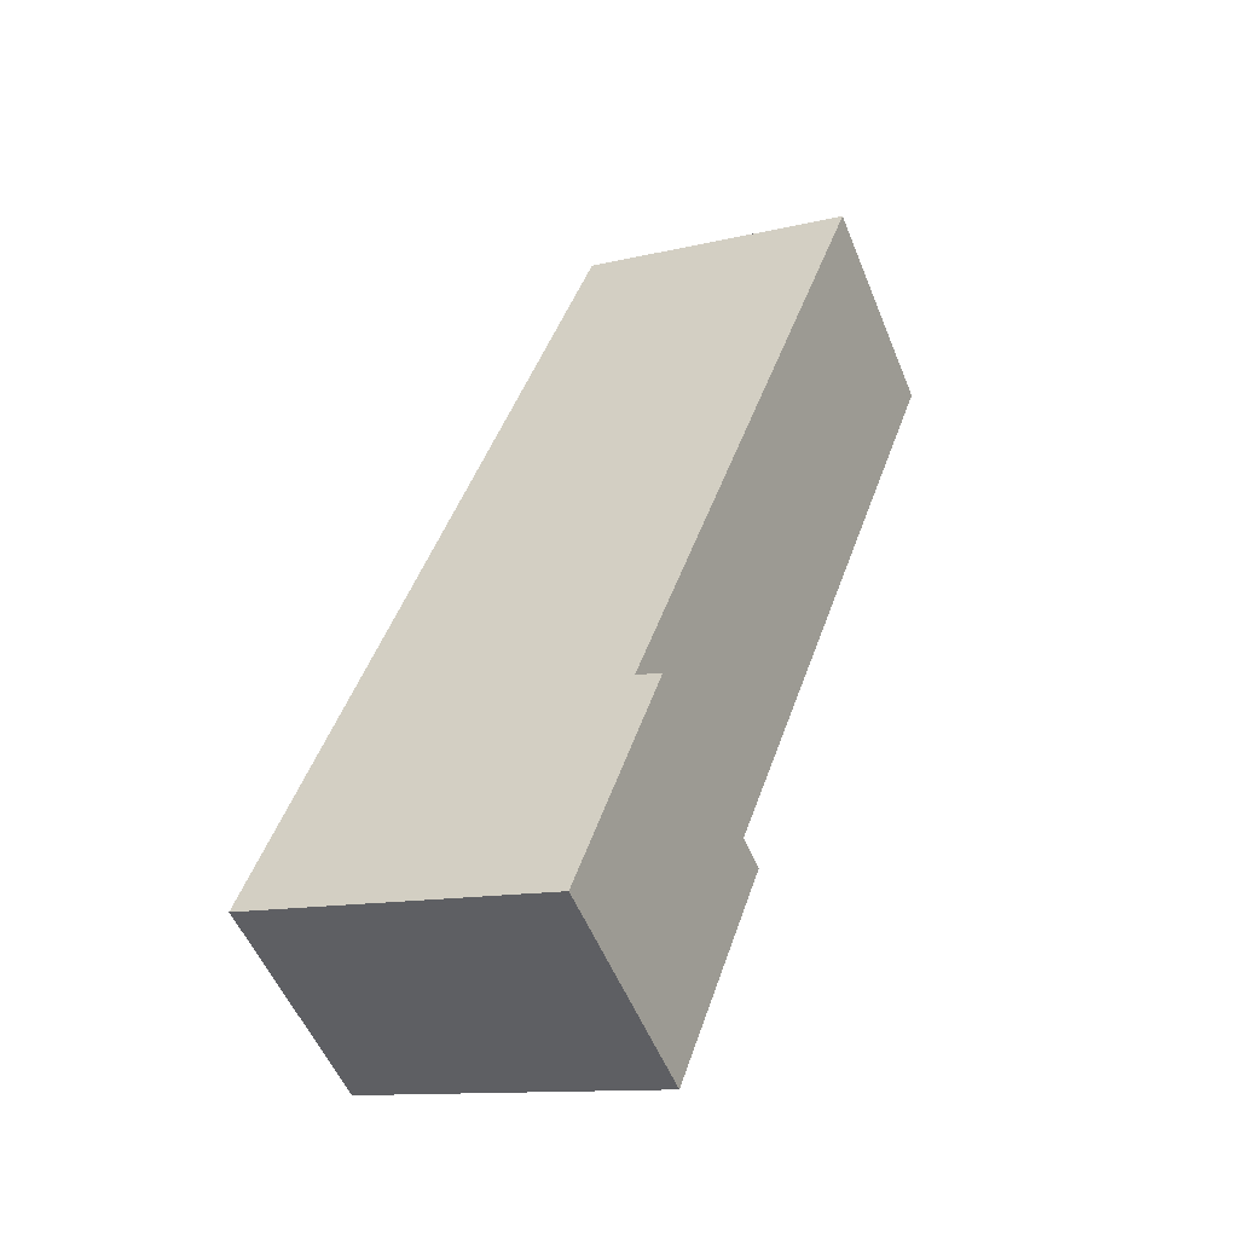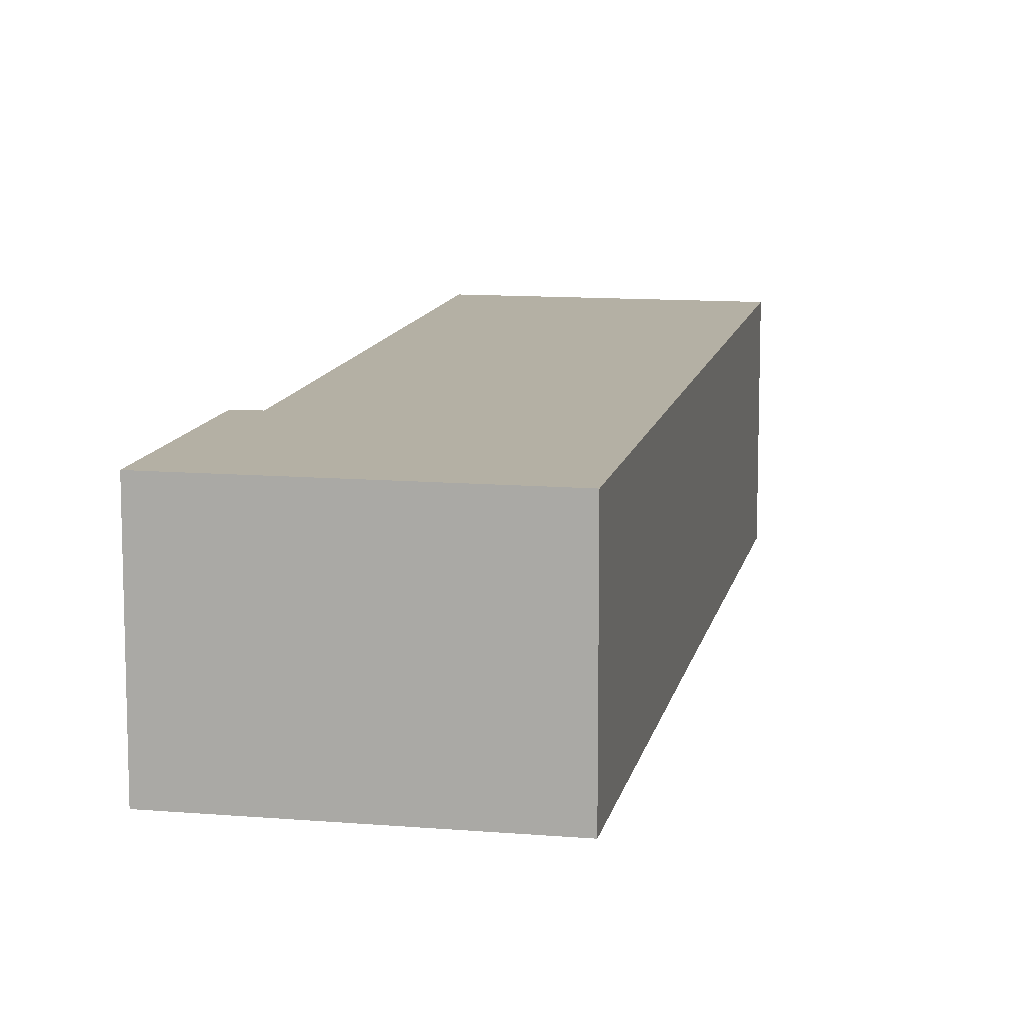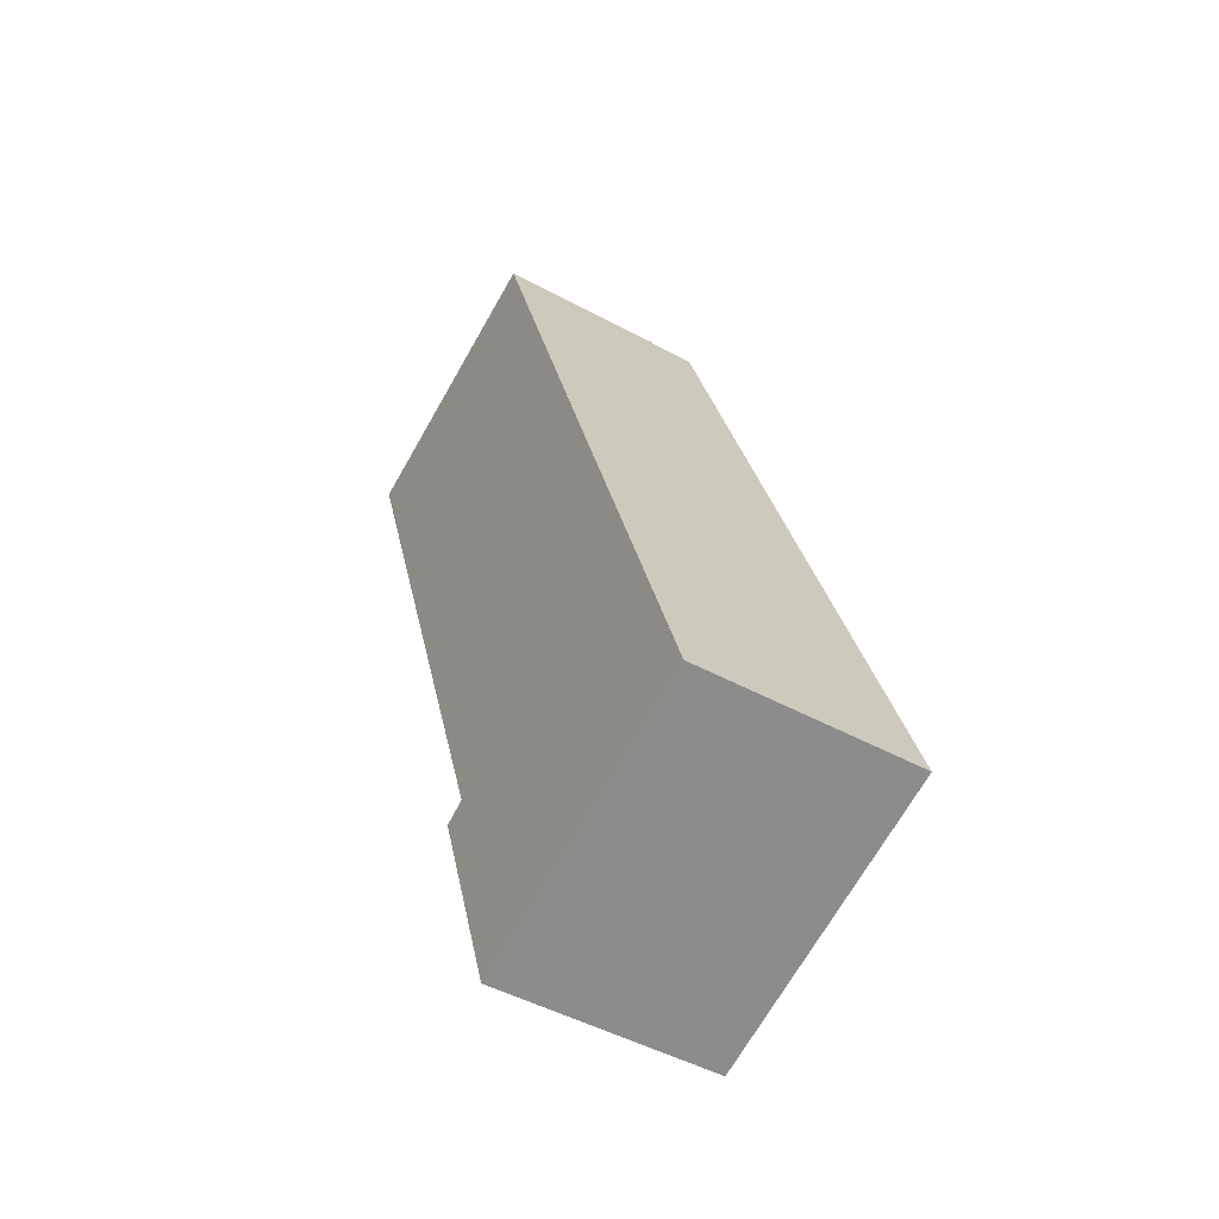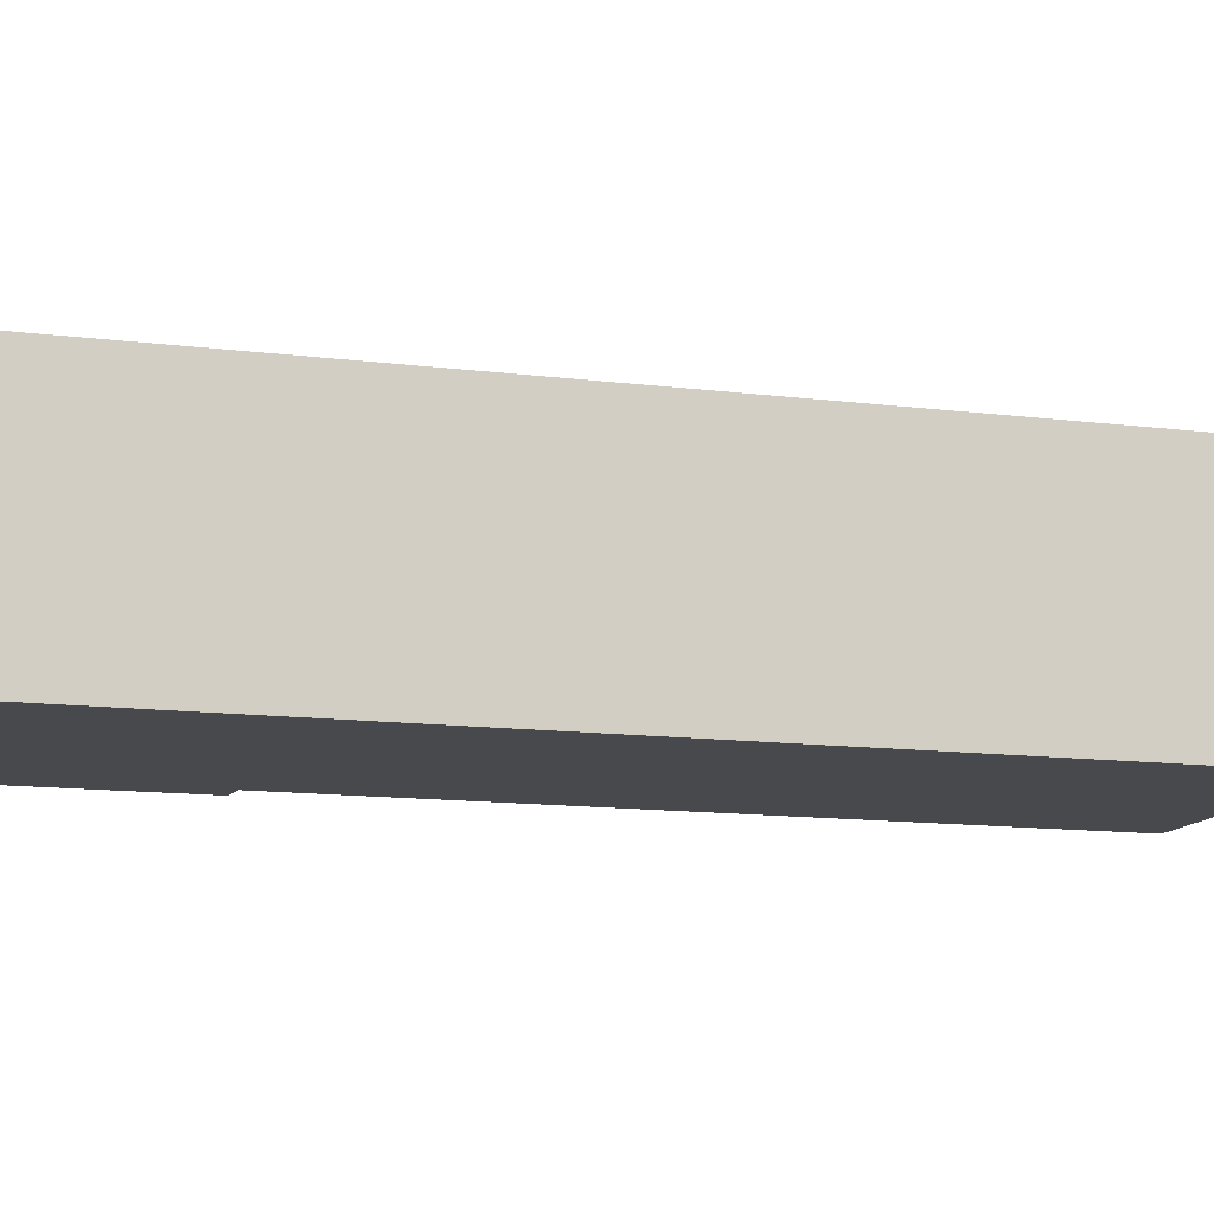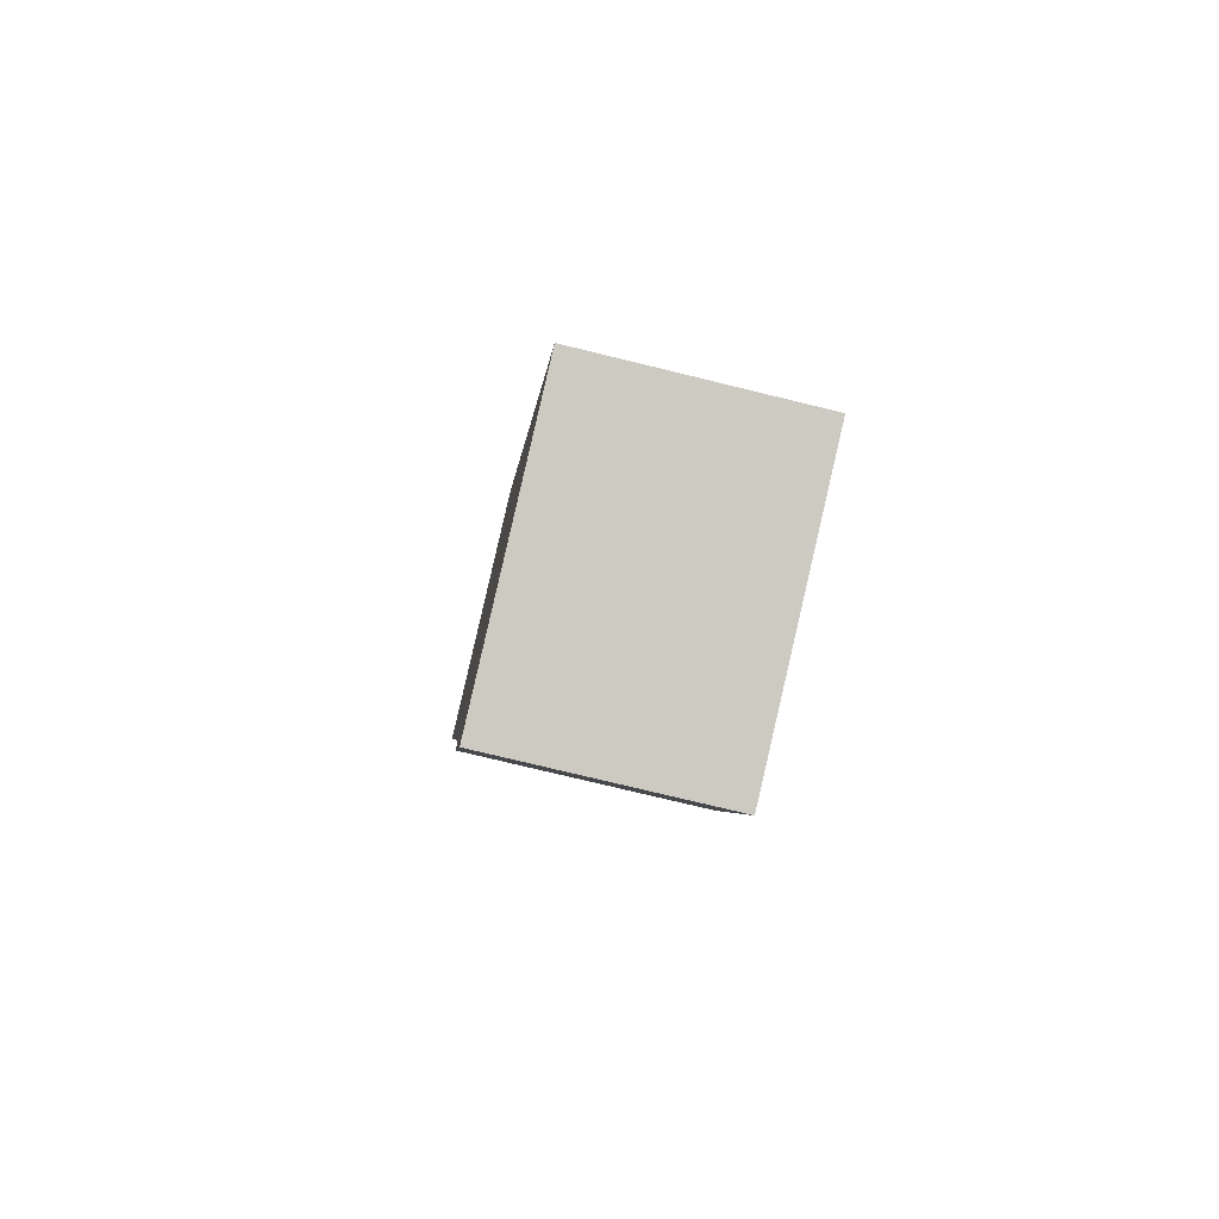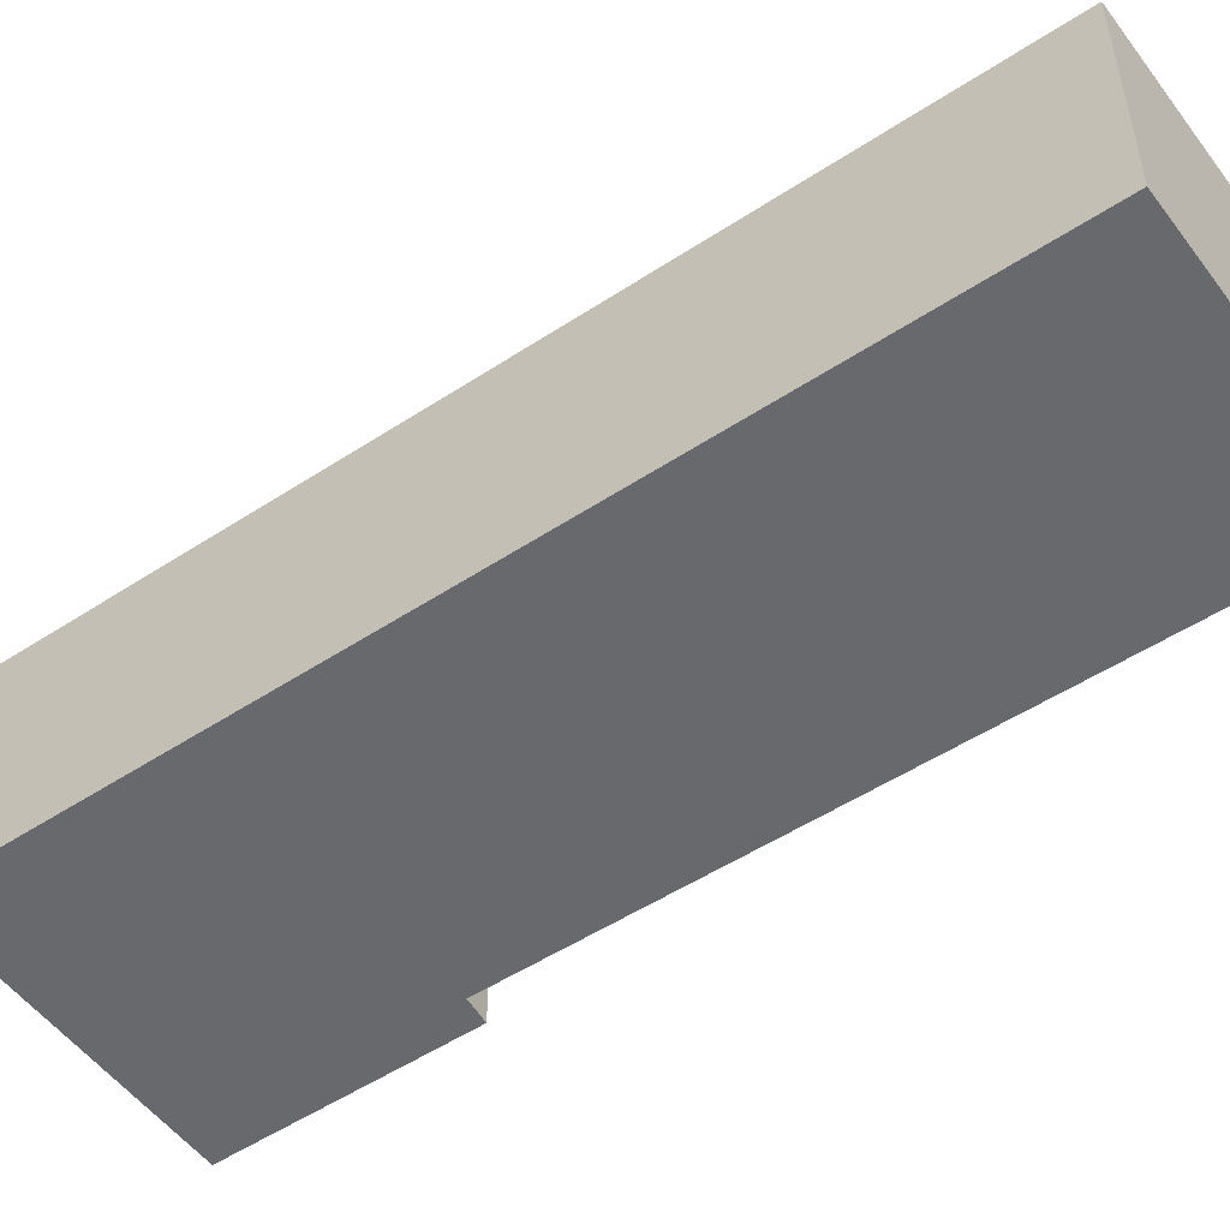
<metadata>
{"format":"obj","ext":"obj","renderer":"f3d","projection":"perspective","resolution":1024,"background":"white","views":[{"elev":-54.3,"azim":22.0,"up":"+Z"},{"elev":11.4,"azim":-150.1,"up":"+Y"},{"elev":-48.0,"azim":-121.4,"up":"+Z"},{"elev":-12.2,"azim":-88.0,"up":"+Y"},{"elev":-75.6,"azim":-103.7,"up":"+Z"},{"elev":-52.7,"azim":-35.9,"up":"+Y"}]}
</metadata>
<code>
v  7.293 2.845 10.03
v  1.802 2.845 5.25
v  3.83 2.845 11.18
v  4.398 2.845 1.778
v  0 2.845 1.742e-16
v  4.699 2.845 1.643
v  3.718 2.845 -1.228
v  4.699 -1.006e-16 1.643
v  3.718 7.519e-17 -1.228
v  7.293 -6.144e-16 10.03
v  4.398 -1.089e-16 1.778
v  0 0 0
v  1.802 -3.215e-16 5.25
v  3.83 -6.846e-16 11.18
g defaultobject
f 1 2 3
f 2 1 4
f 2 4 5
f 5 4 6
f 5 6 7
f 8 7 6
f 7 8 9
f 10 4 1
f 4 10 11
f 9 5 7
f 5 9 12
f 12 2 5
f 2 12 13
f 2 13 3
f 3 13 14
f 14 1 3
f 1 14 10
f 11 6 4
f 6 11 8
f 13 10 14
f 10 13 11
f 11 13 12
f 11 12 8
f 8 12 9

</code>
